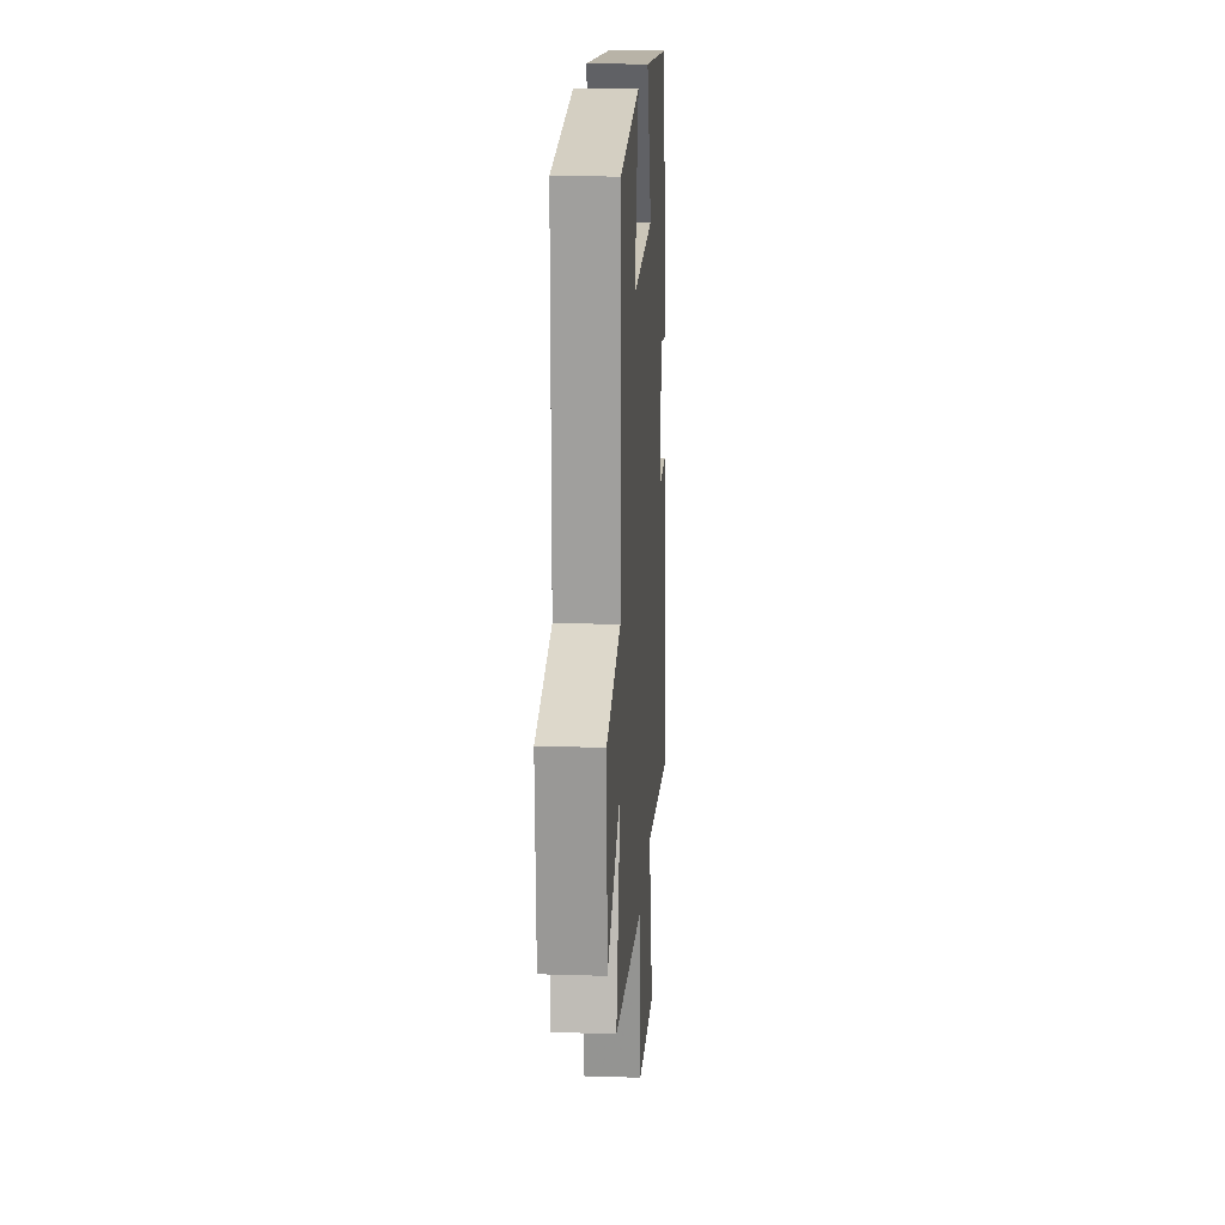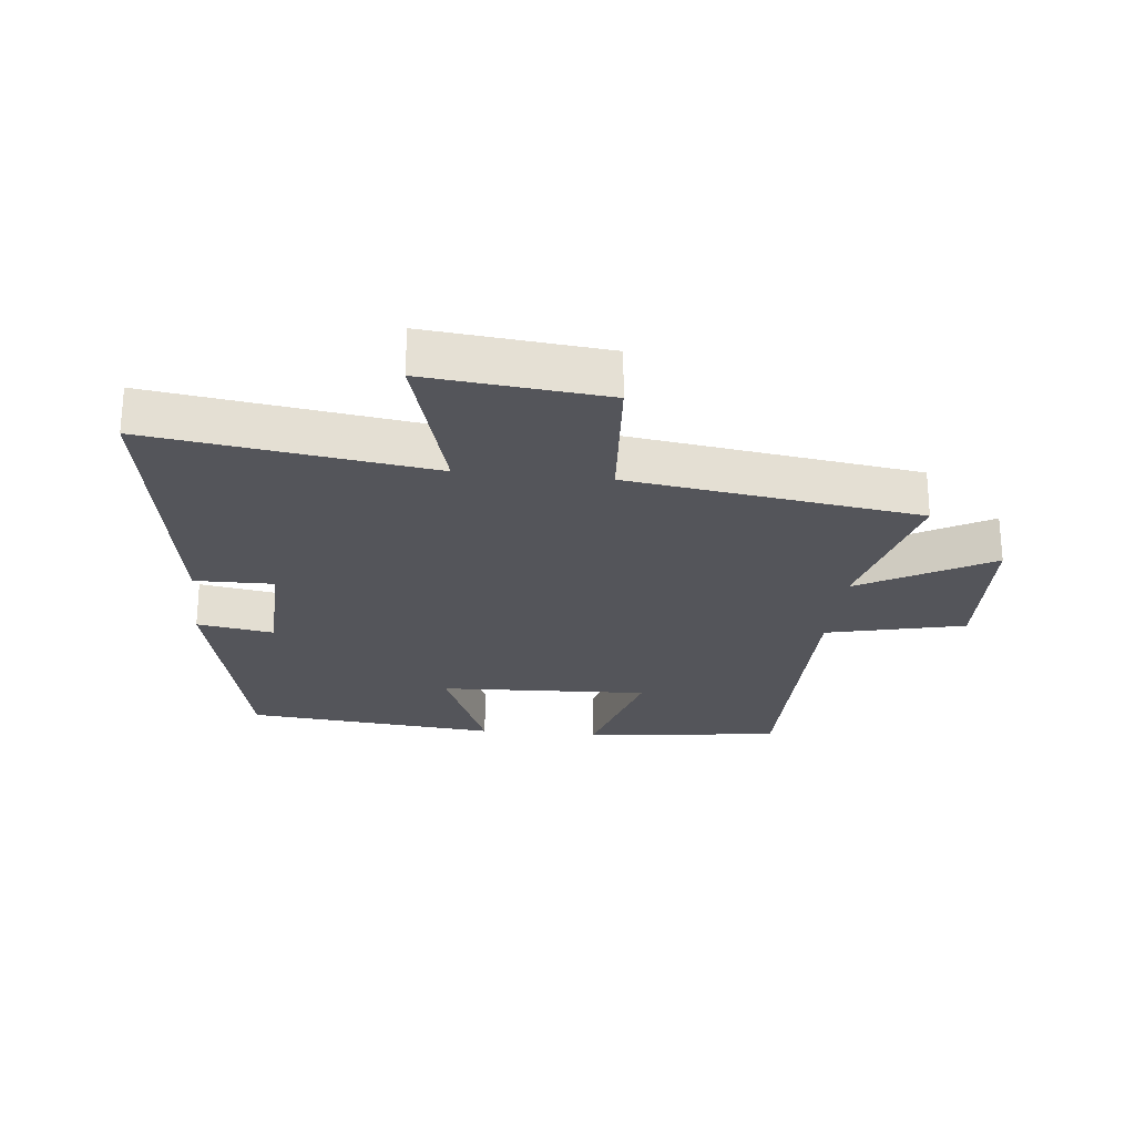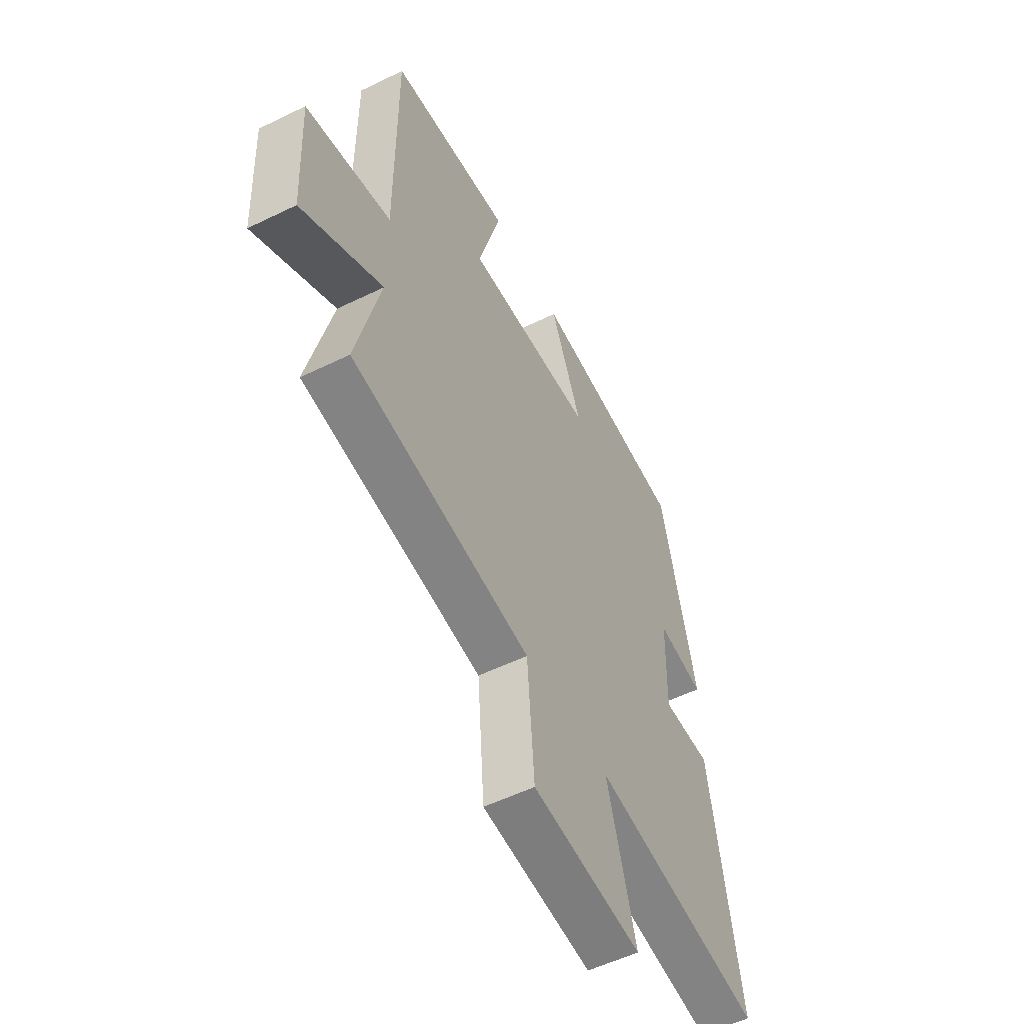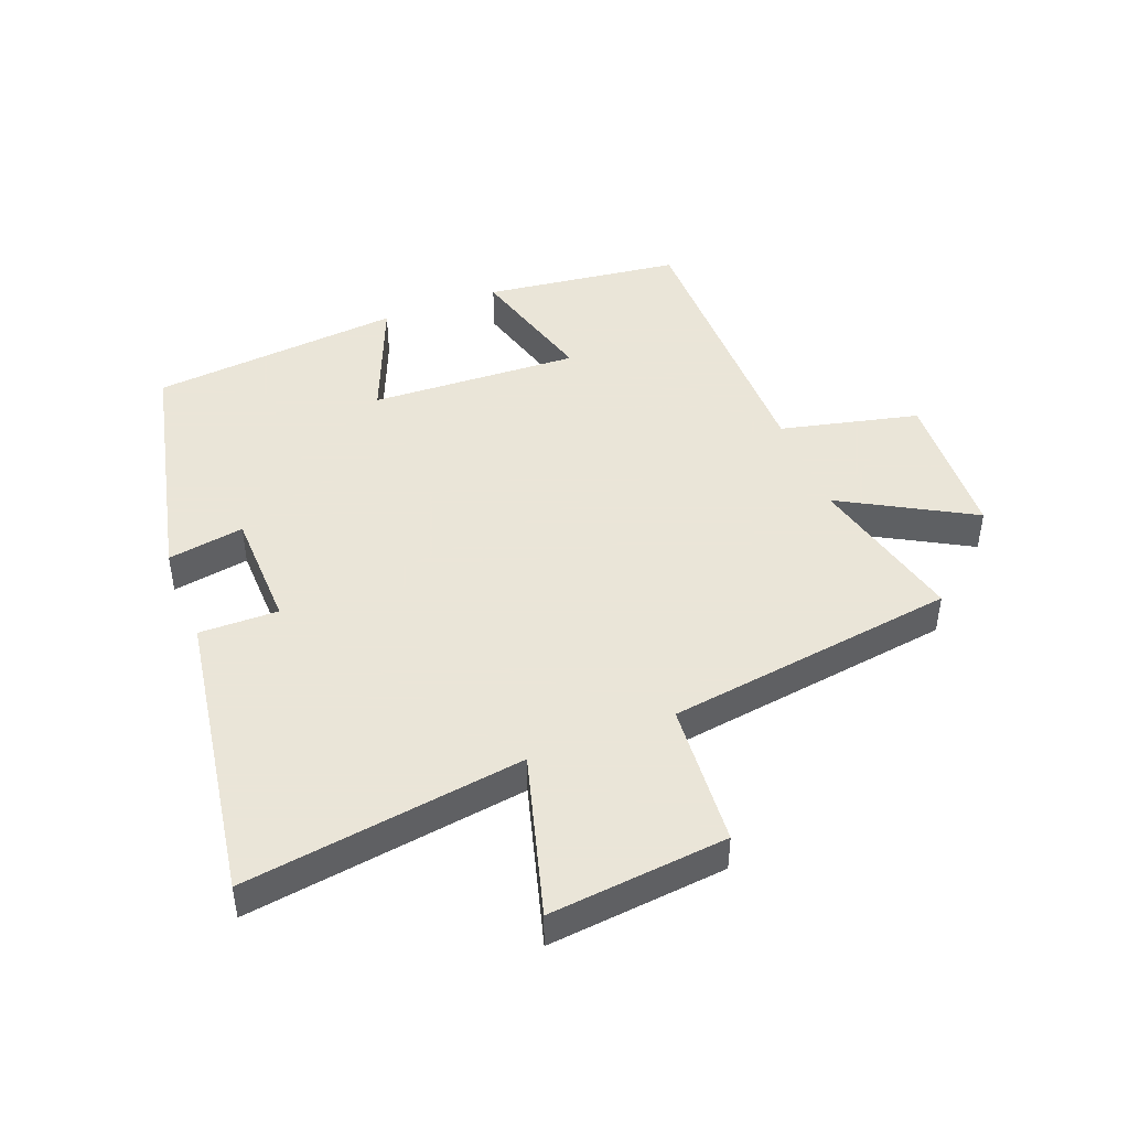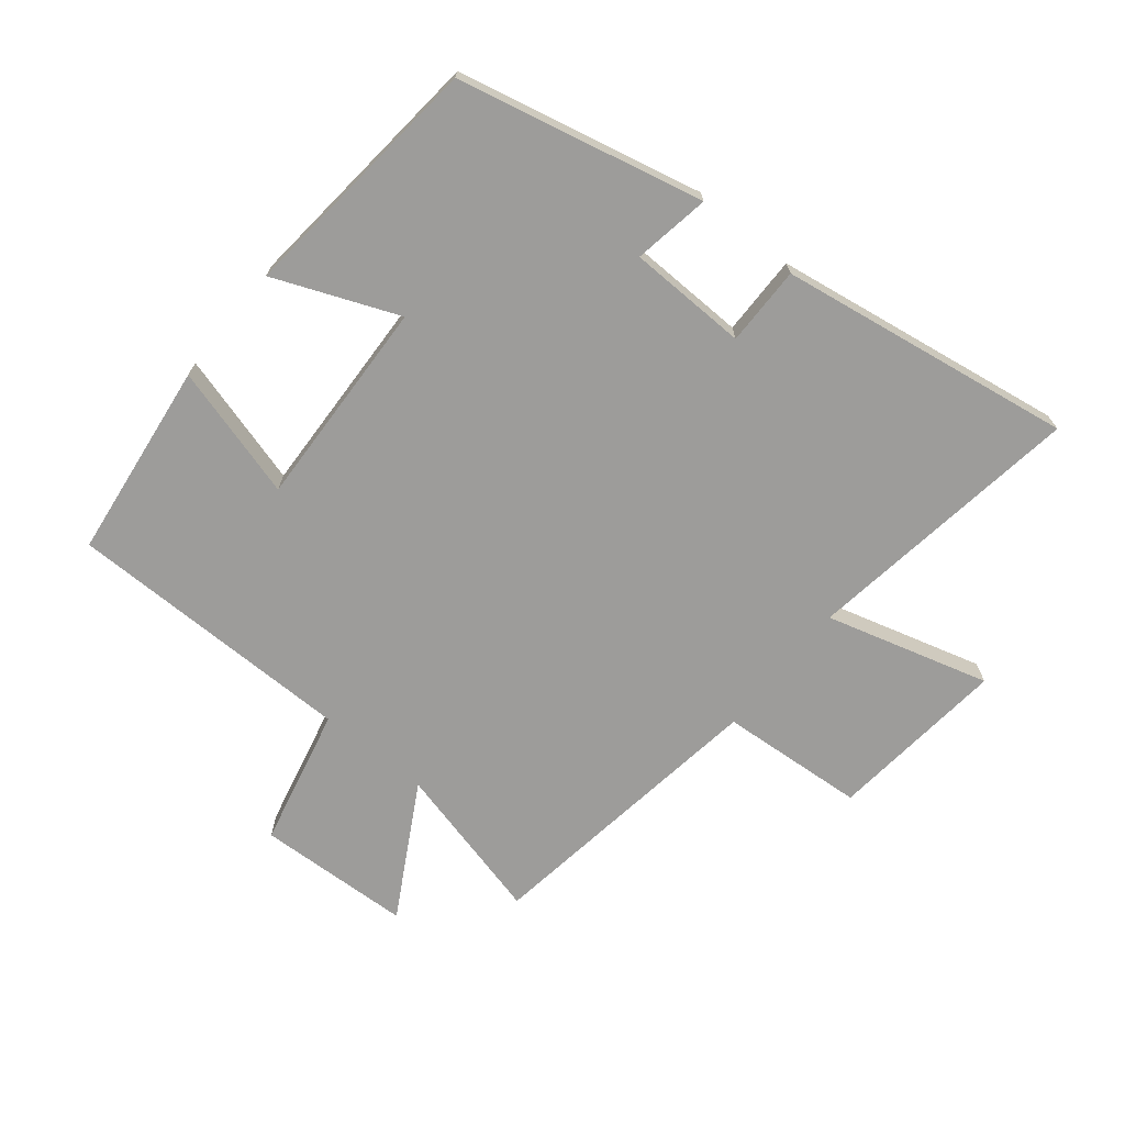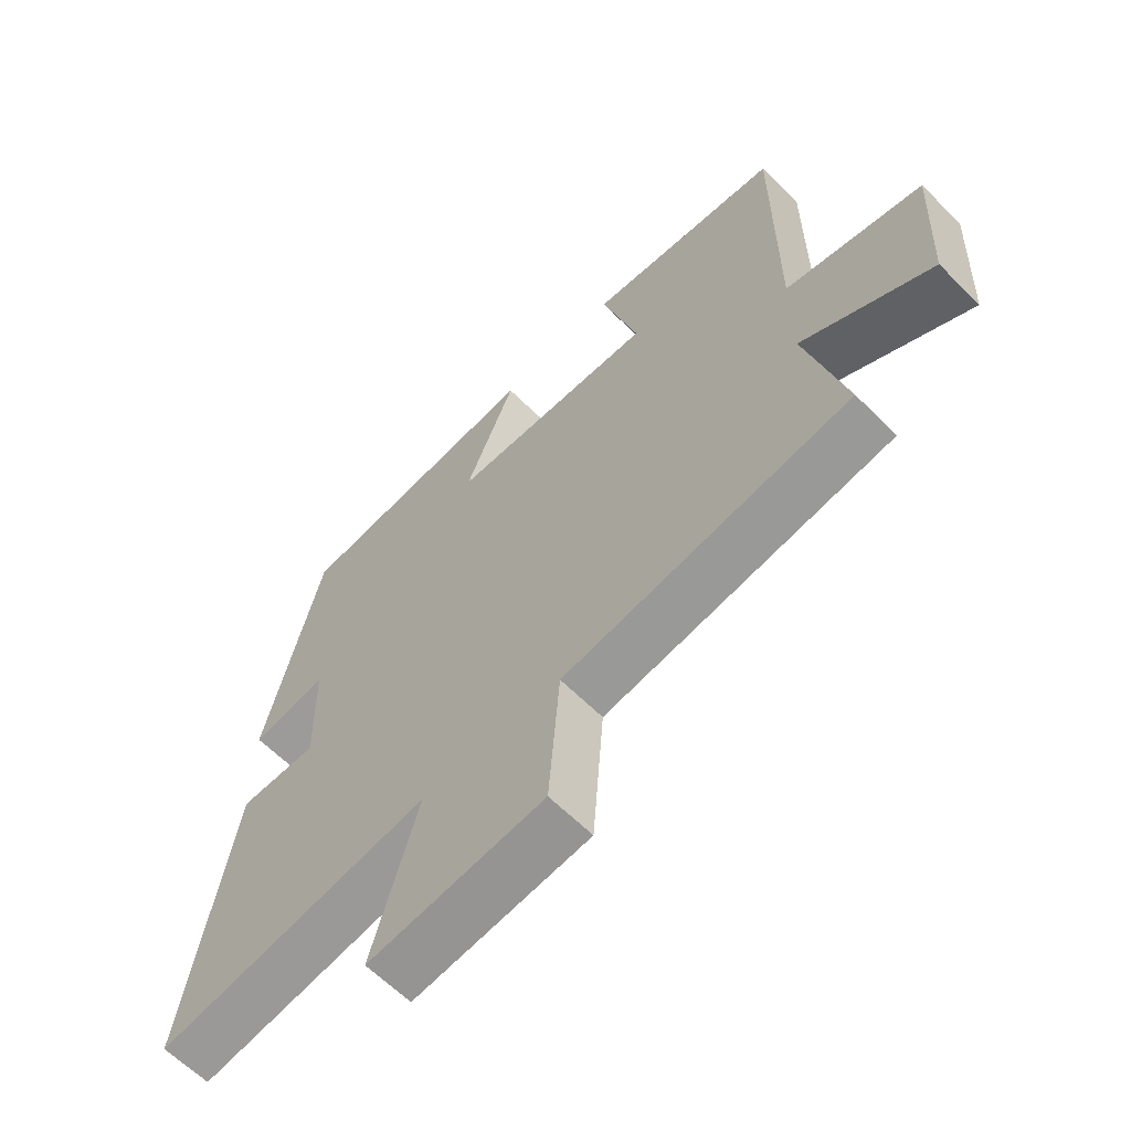
<metadata>
{"format":"obj","ext":"obj","renderer":"f3d","projection":"perspective","resolution":1024,"background":"white","views":[{"elev":18.1,"azim":-86.4,"up":"+Z"},{"elev":-24.9,"azim":173.8,"up":"+Y"},{"elev":-54.4,"azim":-62.6,"up":"+Z"},{"elev":45.5,"azim":158.6,"up":"+Y"},{"elev":-70.2,"azim":50.7,"up":"+Y"},{"elev":-62.8,"azim":-135.1,"up":"+Z"}]}
</metadata>
<code>
v 0.41 0.07 0.463
v 0.5 0.07 0.073
v 0.378 0.07 0.093
v 0.374 0.07 -0.097
v 0.5 0.07 -0.095
v 0.576 0.07 -0.563
v 0.13 0.07 -0.5
v 0.204 0.07 -0.759
v -0.08 0.07 -0.731
v -0.098 0.07 -0.5
v -0.562 0.07 -0.435
v -0.5 0.07 -0.182
v -0.708 0.07 -0.3
v -0.72 0.07 -0.054
v -0.5 0.07 -0.002
v -0.5 0.07 0.459
v -0.186 0.07 0.5
v -0.245 0.07 0.288
v 0.089 0.07 0.304
v 0.008 0.07 0.5
v 0.41 0 0.463
v 0.5 0 0.073
v 0.378 0 0.093
v 0.374 0 -0.097
v 0.5 0 -0.095
v 0.576 0 -0.563
v 0.13 0 -0.5
v 0.204 0 -0.759
v -0.08 0 -0.731
v -0.098 0 -0.5
v -0.562 0 -0.435
v -0.5 0 -0.182
v -0.708 0 -0.3
v -0.72 0 -0.054
v -0.5 0 -0.002
v -0.5 0 0.459
v -0.186 0 0.5
v -0.245 0 0.288
v 0.089 0 0.304
v 0.008 0 0.5
f 19 20 1 2
f 18 19 2 3
f 15 16 17 18
f 15 18 3 4
f 12 13 14 15
f 12 15 4
f 10 11 12 4
f 7 8 9 10
f 7 10 4 5
f 5 6 7
f 22 21 40 39
f 23 22 39 38
f 38 37 36 35
f 24 23 38 35
f 35 34 33 32
f 24 35 32
f 24 32 31 30
f 30 29 28 27
f 25 24 30 27
f 27 26 25
f 1 21 22 2
f 2 22 23 3
f 3 23 24 4
f 4 24 25 5
f 5 25 26 6
f 6 26 27 7
f 7 27 28 8
f 8 28 29 9
f 9 29 30 10
f 10 30 31 11
f 11 31 32 12
f 12 32 33 13
f 13 33 34 14
f 14 34 35 15
f 15 35 36 16
f 16 36 37 17
f 17 37 38 18
f 18 38 39 19
f 19 39 40 20
f 20 40 21 1

</code>
